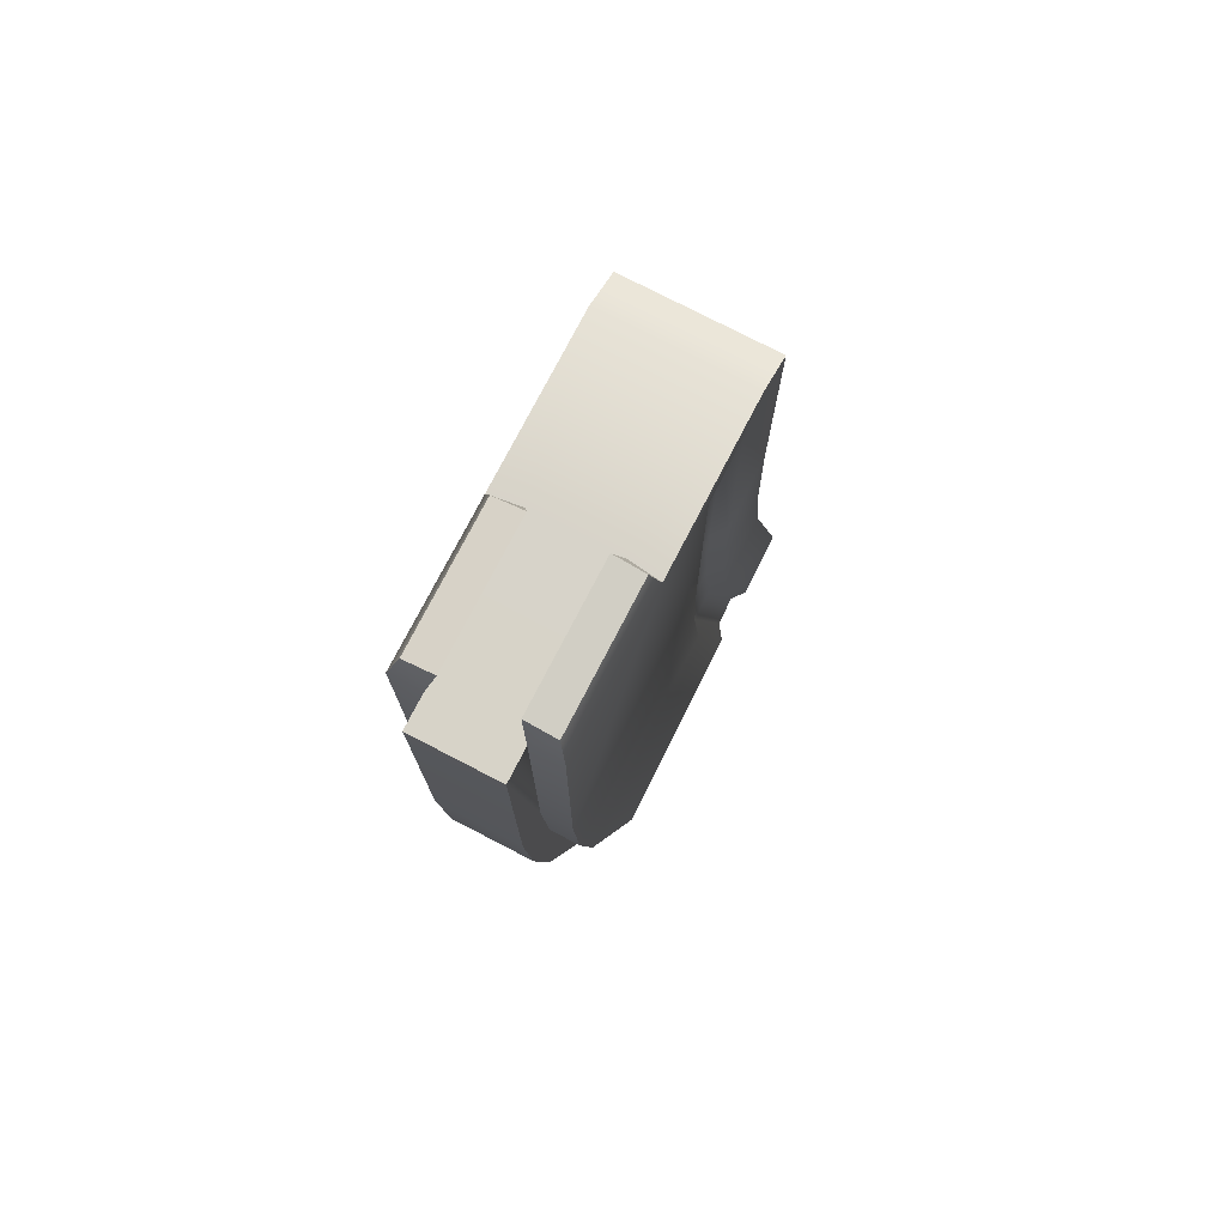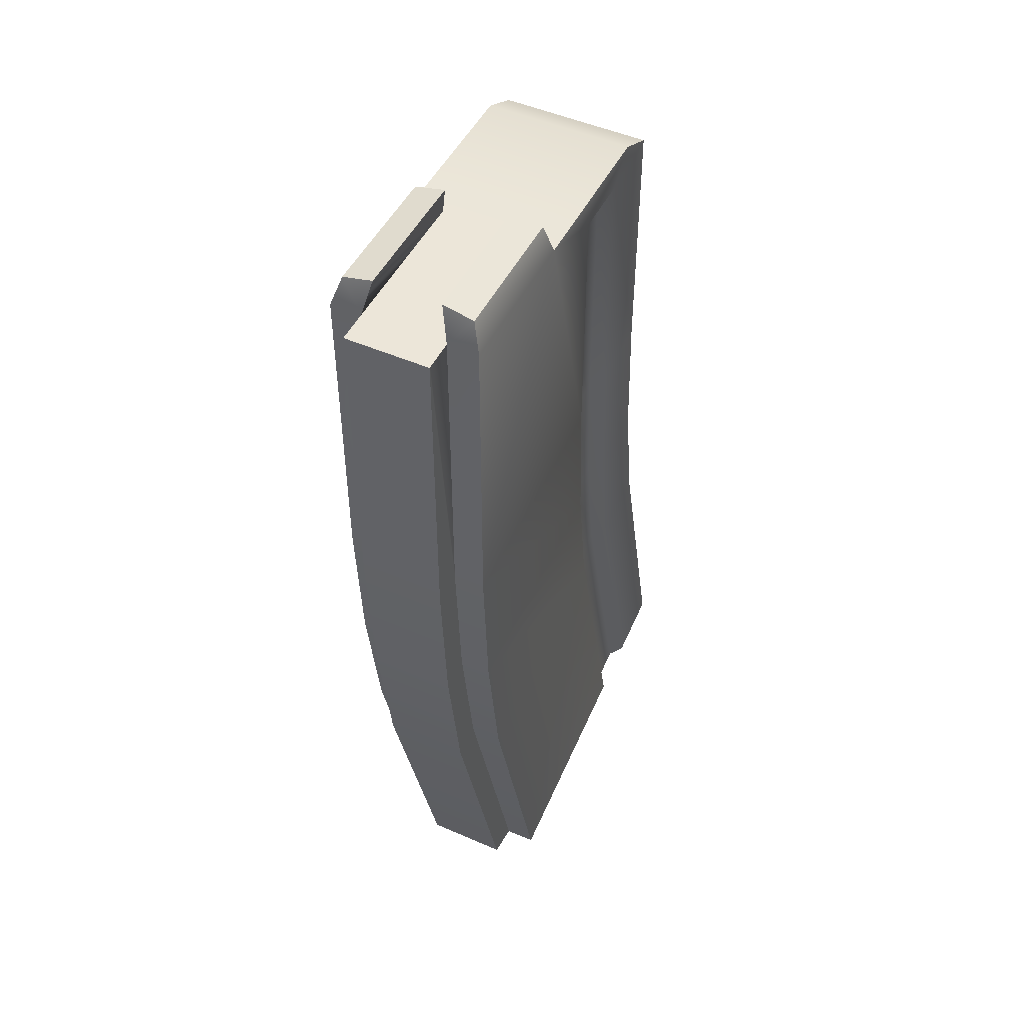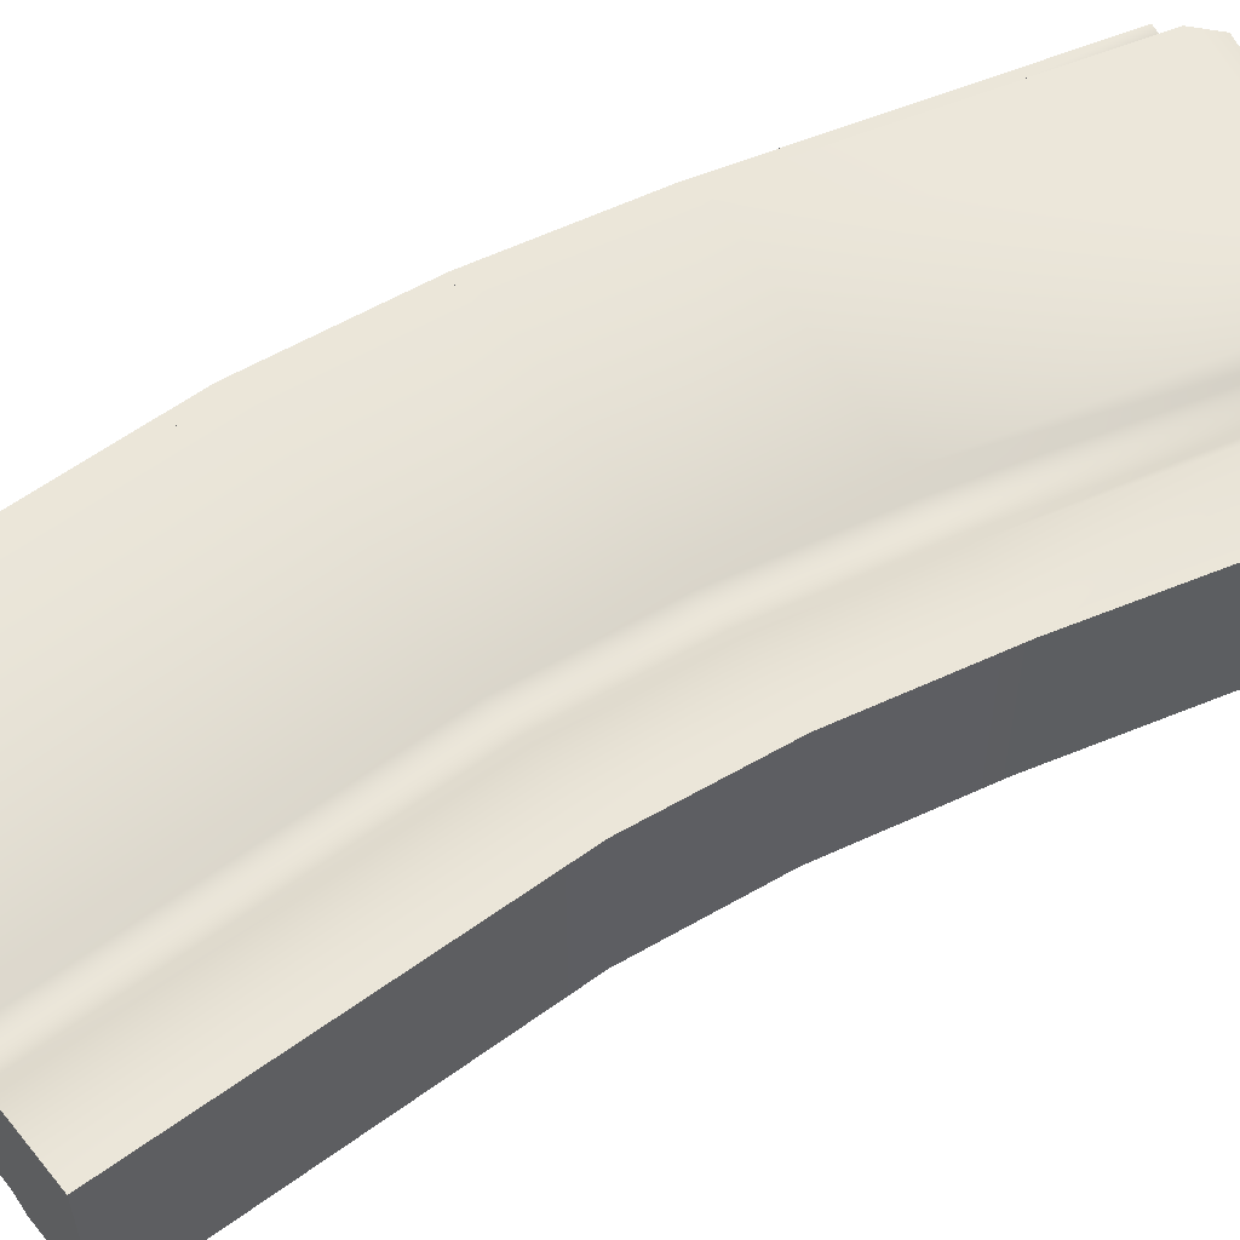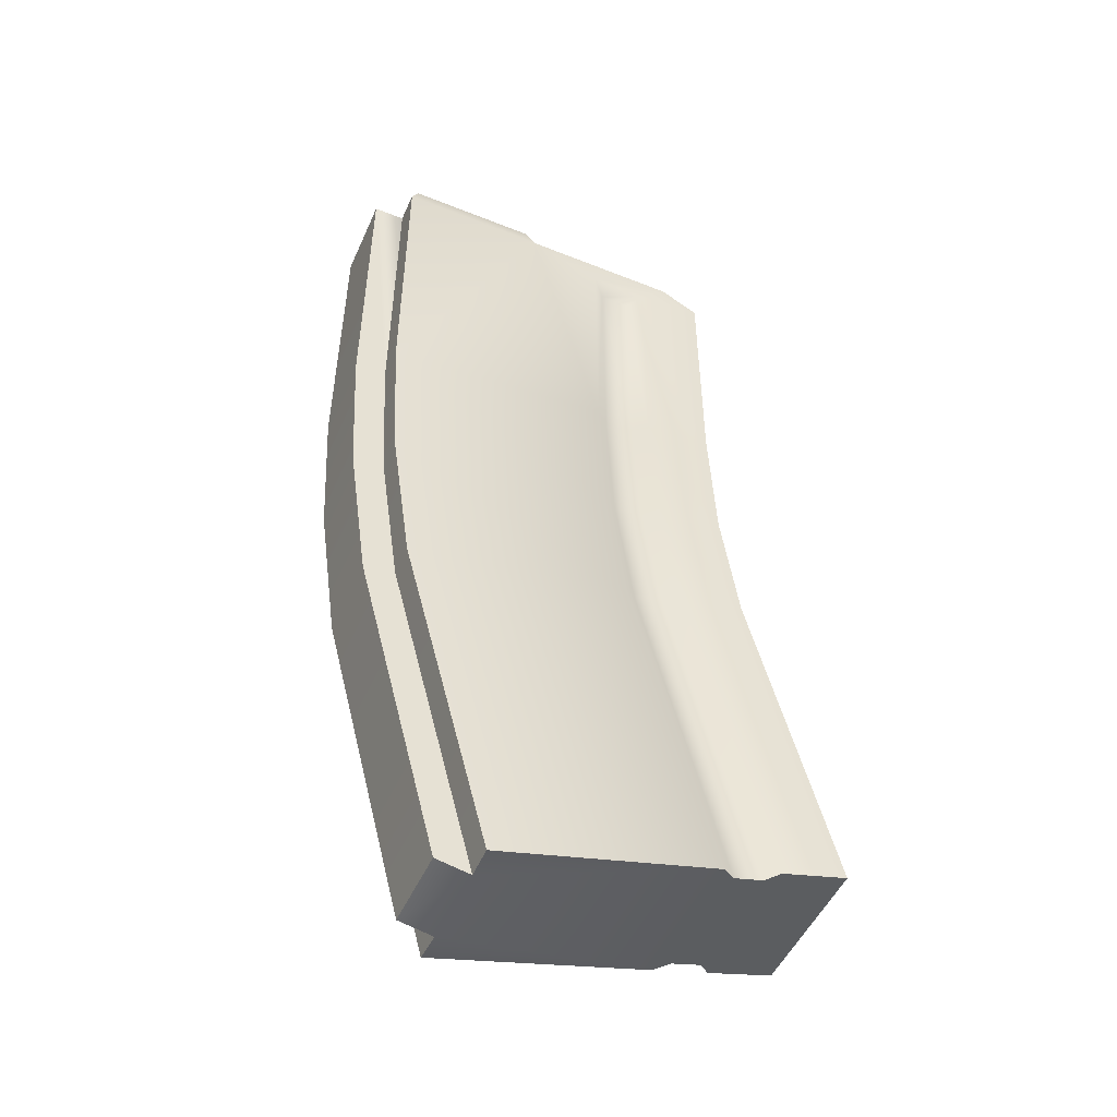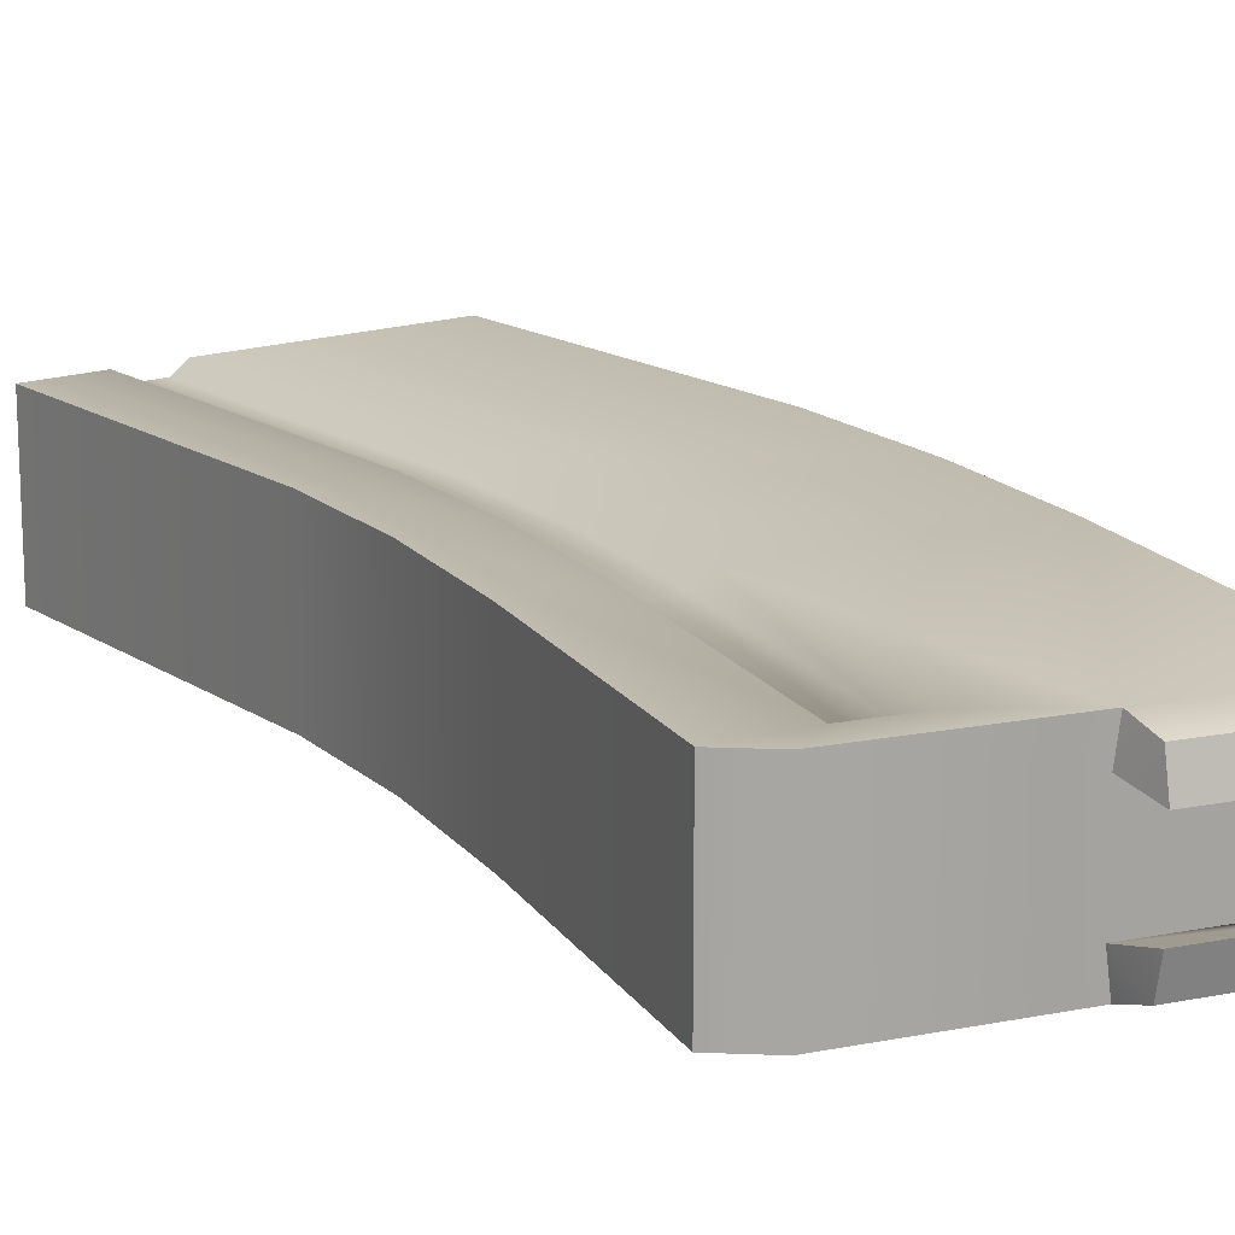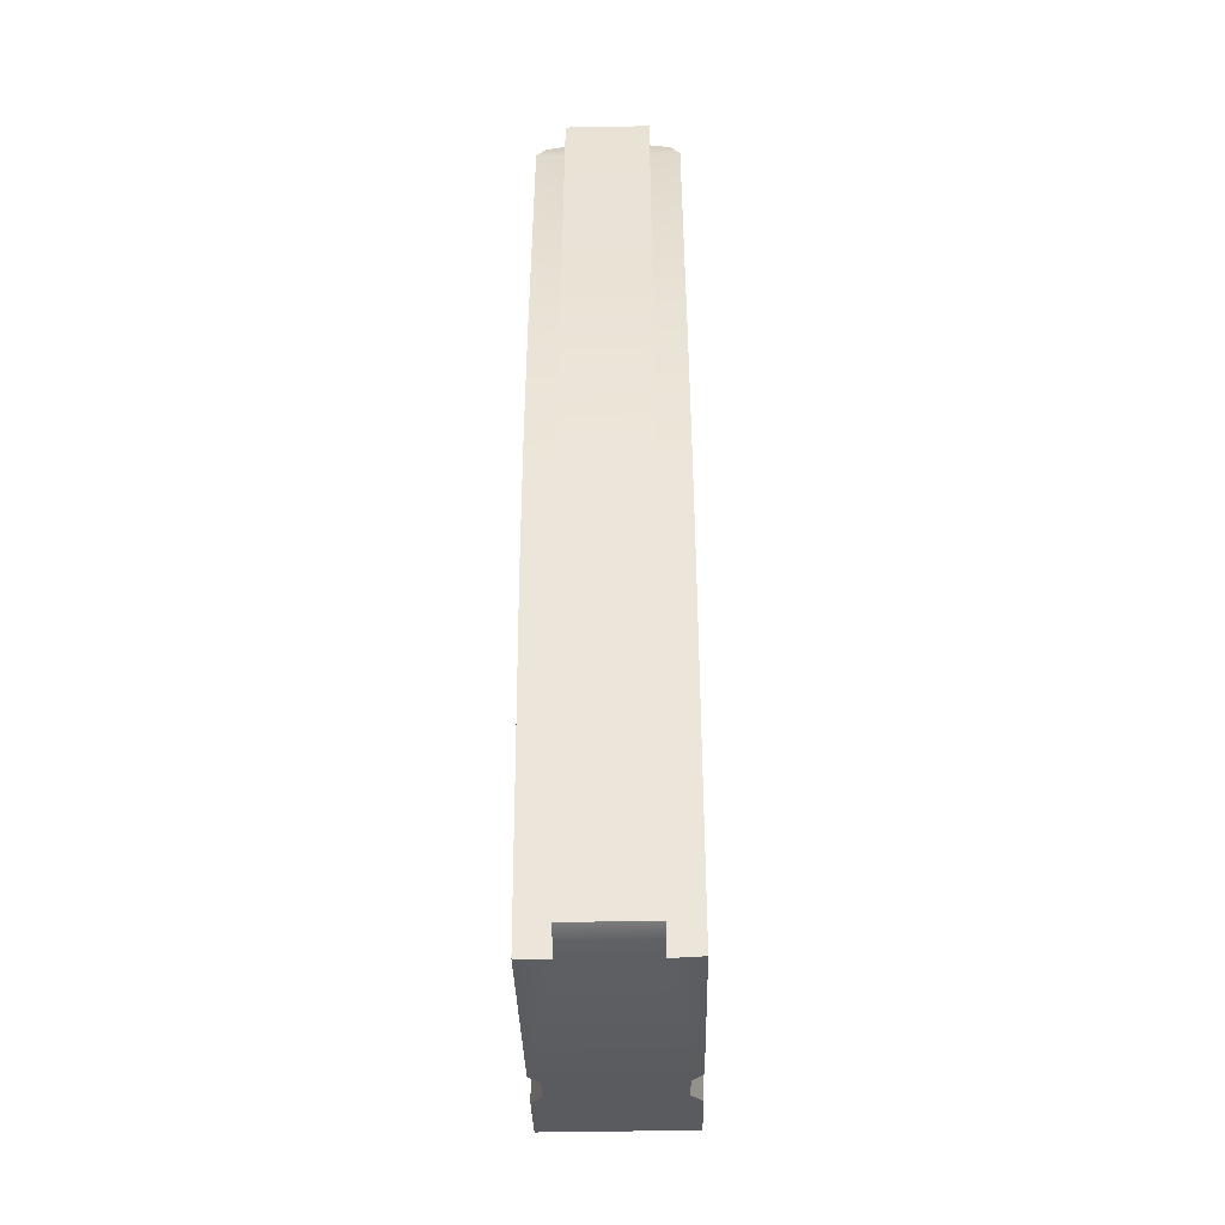
<metadata>
{"format":"obj","ext":"obj","renderer":"f3d","projection":"perspective","resolution":1024,"background":"white","views":[{"elev":76.3,"azim":117.4,"up":"+Z"},{"elev":48.8,"azim":116.0,"up":"+Z"},{"elev":57.2,"azim":-113.2,"up":"+Y"},{"elev":-50.2,"azim":156.3,"up":"+Z"},{"elev":16.1,"azim":-22.2,"up":"+Y"},{"elev":-48.5,"azim":91.2,"up":"+Z"}]}
</metadata>
<code>
g M4cai__magazine
v 0.1359 -0.03104 -0.1142
v 0.09582 -0.03103 -0.3607
v 0.07015 -0.03104 -0.3654
v 0.159 -0.03103 -0.1188
v 0.1751 -0.03103 -0.005578
v 0.1517 -0.03104 -0.003229
v 0.1816 -0.03103 0.106
v 0.1581 -0.03104 0.1067
v 0.1816 -0.03103 0.3392
v 0.1581 -0.03101 0.3394
v 0.0704 -0.05394 -0.3645
v 0.1359 -0.03104 -0.1142
v 0.07015 -0.03104 -0.3654
v 0.1359 -0.05394 -0.1142
v 0.1517 -0.03104 -0.003229
v 0.1517 -0.05394 -0.003229
v 0.1581 -0.03104 0.1067
v 0.1581 -0.05394 0.1067
v 0.1581 -0.03101 0.3394
v 0.1581 -0.05394 0.3394
v 0.151 -0.04738 0.3602
v 0.151 -0.02486 0.3654
v 0.1816 0.03103 0.106
v 0.1816 -0.03103 0.3392
v 0.1816 0.03103 0.3392
v 0.1816 -0.03103 0.106
v 0.1751 0.03103 -0.005578
v 0.1751 -0.03103 -0.005578
v 0.159 0.03103 -0.1188
v 0.159 -0.03103 -0.1188
v 0.09582 -0.03103 -0.3607
v 0.09582 0.03103 -0.3607
v -0.07522 0.05394 0.3393
v -0.105 -0.05394 0.3242
v -0.105 0.05394 0.3242
v -0.07522 -0.05394 0.3393
v 0.04338 0.03098 0.3394
v 0.04642 0.05394 0.3394
v 0.04338 -0.03098 0.3394
v 0.04642 -0.05394 0.3394
v 0.1581 -0.03101 0.3394
v 0.1581 0.03101 0.3394
v 0.1816 0.03103 0.3392
v 0.1816 -0.03103 0.3392
v -0.105 -0.05394 0.3242
v -0.105 0.05394 0.1351
v -0.105 0.05394 0.3242
v -0.105 -0.05394 0.1351
v -0.1095 -0.05394 0.03429
v -0.1095 0.05394 0.03429
v -0.1221 -0.05394 -0.05744
v -0.1221 0.05394 -0.05744
v -0.1816 -0.05394 -0.2967
v -0.1816 0.05394 -0.2967
v -0.1327 -0.05394 -0.3102
v -0.1816 0.05394 -0.2967
v -0.1816 -0.05394 -0.2967
v -0.1327 0.05394 -0.3102
v -0.1235 -0.04581 -0.3127
v -0.1235 0.04581 -0.3127
v -0.1014 -0.04581 -0.3187
v -0.1014 0.04581 -0.3187
v -0.09097 -0.05394 -0.3216
v -0.09097 0.05394 -0.3216
v 0.07015 0.03104 -0.3654
v 0.0704 0.05394 -0.3645
v 0.07015 -0.03104 -0.3654
v 0.0704 -0.05394 -0.3645
v 0.09582 -0.03103 -0.3607
v 0.09582 0.03103 -0.3607
v 0.151 -0.02486 0.3654
v 0.0509 -0.04738 0.3602
v 0.05095 -0.02484 0.3654
v 0.151 -0.04738 0.3602
v 0.151 -0.04738 0.3602
v 0.04642 -0.05394 0.3394
v 0.0509 -0.04738 0.3602
v 0.1581 -0.05394 0.3394
v 0.1581 -0.05394 0.1067
v -0.01041 -0.05394 0.1249
v -0.01041 -0.05394 0.3181
v -0.07522 -0.05394 0.3393
v -0.05401 -0.05394 0.3181
v -0.105 -0.05394 0.3242
v -0.105 -0.05394 0.1351
v -0.01556 -0.05394 0.0208
v 0.1517 -0.05394 -0.003229
v -0.02057 -0.04581 0.308
v -0.05401 -0.05394 0.1296
v -0.1095 -0.05394 0.03429
v -0.02933 -0.05394 -0.07784
v 0.1359 -0.05394 -0.1142
v 0.0704 -0.05394 -0.3645
v -0.09097 -0.05394 -0.3216
v -0.1014 -0.04581 -0.3187
v -0.03932 -0.04581 -0.0759
v -0.1235 -0.04581 -0.3127
v -0.02569 -0.04581 0.02176
v -0.06209 -0.04581 -0.07036
v -0.1327 -0.05394 -0.3102
v -0.02057 -0.04581 0.1251
v -0.07208 -0.05394 -0.06844
v -0.1816 -0.05394 -0.2967
v -0.1221 -0.05394 -0.05744
v -0.04873 -0.04581 0.02608
v -0.05885 -0.05394 0.02702
v -0.04385 -0.04581 0.1294
v -0.04385 -0.04581 0.308
v 0.151 -0.02486 0.3654
v 0.04338 -0.03098 0.3394
v 0.1581 -0.03101 0.3394
v 0.05095 -0.02484 0.3654
v 0.04338 -0.03098 0.3394
v 0.0509 -0.04738 0.3602
v 0.04642 -0.05394 0.3394
v 0.05095 -0.02484 0.3654
v 0.09582 0.03103 -0.3607
v 0.1359 0.03104 -0.1142
v 0.07015 0.03104 -0.3654
v 0.159 0.03103 -0.1188
v 0.1751 0.03103 -0.005578
v 0.1517 0.03104 -0.003229
v 0.1816 0.03103 0.106
v 0.1581 0.03104 0.1067
v 0.1816 0.03103 0.3392
v 0.1581 0.03101 0.3394
v 0.1359 0.03104 -0.1142
v 0.0704 0.05394 -0.3645
v 0.07015 0.03104 -0.3654
v 0.1359 0.05394 -0.1142
v 0.1517 0.03104 -0.003229
v 0.1517 0.05394 -0.003229
v 0.1581 0.03104 0.1067
v 0.1581 0.05394 0.1067
v 0.1581 0.03101 0.3394
v 0.1581 0.05394 0.3394
v 0.151 0.04738 0.3602
v 0.151 0.02486 0.3654
v 0.0509 0.04738 0.3602
v 0.151 0.02486 0.3654
v 0.05095 0.02484 0.3654
v 0.151 0.04738 0.3602
v 0.04642 0.05394 0.3394
v 0.151 0.04738 0.3602
v 0.0509 0.04738 0.3602
v 0.1581 0.05394 0.3394
v 0.1581 0.05394 0.1067
v -0.01041 0.05394 0.1249
v -0.01556 0.05394 0.0208
v 0.1517 0.05394 -0.003229
v -0.01041 0.05394 0.3181
v -0.07522 0.05394 0.3393
v -0.05401 0.05394 0.3181
v -0.105 0.05394 0.3242
v -0.105 0.05394 0.1351
v -0.02933 0.05394 -0.07784
v 0.1359 0.05394 -0.1142
v 0.0704 0.05394 -0.3645
v -0.09097 0.05394 -0.3216
v -0.1014 0.04581 -0.3187
v -0.03932 0.04581 -0.0759
v -0.1235 0.04581 -0.3127
v -0.02569 0.04581 0.02176
v -0.06209 0.04581 -0.07036
v -0.1327 0.05394 -0.3102
v -0.07208 0.05394 -0.06844
v -0.1816 0.05394 -0.2967
v -0.1221 0.05394 -0.05744
v -0.04873 0.04581 0.02608
v -0.05885 0.05394 0.02702
v -0.1095 0.05394 0.03429
v -0.02057 0.04581 0.1251
v -0.05401 0.05394 0.1296
v -0.04385 0.04581 0.1294
v -0.02057 0.04581 0.308
v -0.04385 0.04581 0.308
v 0.04338 0.03098 0.3394
v 0.151 0.02486 0.3654
v 0.1581 0.03101 0.3394
v 0.05095 0.02484 0.3654
v 0.0509 0.04738 0.3602
v 0.04338 0.03098 0.3394
v 0.04642 0.05394 0.3394
v 0.05095 0.02484 0.3654
g M4cai__magazine_0
f 3 2 1
f 4 1 2
f 4 5 1
f 6 1 5
f 5 7 6
f 8 6 7
f 7 9 8
f 10 8 9
f 13 12 11
f 14 11 12
f 12 15 14
f 16 14 15
f 15 17 16
f 18 16 17
f 17 19 18
f 20 18 19
f 20 19 21
f 22 21 19
f 25 24 23
f 26 23 24
f 23 26 27
f 28 27 26
f 27 28 29
f 30 29 28
f 30 31 29
f 32 29 31
f 35 34 33
f 36 33 34
f 33 36 37
f 37 38 33
f 39 37 36
f 40 39 36
f 39 41 37
f 42 37 41
f 42 41 43
f 44 43 41
f 47 46 45
f 48 45 46
f 48 46 49
f 50 49 46
f 49 50 51
f 52 51 50
f 51 52 53
f 54 53 52
f 57 56 55
f 58 55 56
f 55 58 59
f 60 59 58
f 59 60 61
f 62 61 60
f 61 62 63
f 64 63 62
f 64 65 63
f 66 65 64
f 67 63 65
f 68 63 67
f 67 65 69
f 70 69 65
f 73 72 71
f 74 71 72
f 77 76 75
f 78 75 76
f 78 76 79
f 80 79 76
f 81 80 76
f 76 82 81
f 83 81 82
f 84 83 82
f 84 85 83
f 80 86 79
f 87 79 86
f 81 83 88
f 81 88 80
f 89 83 85
f 85 90 89
f 86 91 87
f 92 87 91
f 92 91 93
f 94 93 91
f 94 91 95
f 96 95 91
f 91 86 96
f 95 96 97
f 86 80 98
f 98 96 86
f 99 97 96
f 96 98 99
f 97 99 100
f 101 98 80
f 101 80 88
f 102 100 99
f 100 102 103
f 104 103 102
f 105 99 98
f 98 101 105
f 99 105 102
f 102 106 104
f 106 102 105
f 90 104 106
f 106 89 90
f 107 105 101
f 105 107 106
f 101 88 107
f 89 106 107
f 108 107 88
f 107 108 89
f 108 88 83
f 83 89 108
f 111 110 109
f 112 109 110
f 115 114 113
f 116 113 114
f 119 118 117
f 120 117 118
f 120 118 121
f 122 121 118
f 121 122 123
f 124 123 122
f 123 124 125
f 126 125 124
f 129 128 127
f 130 127 128
f 127 130 131
f 132 131 130
f 131 132 133
f 134 133 132
f 133 134 135
f 136 135 134
f 136 137 135
f 138 135 137
f 141 140 139
f 142 139 140
f 145 144 143
f 146 143 144
f 146 147 143
f 148 143 147
f 148 147 149
f 150 149 147
f 148 151 143
f 143 151 152
f 153 152 151
f 153 154 152
f 154 153 155
f 149 150 156
f 157 156 150
f 157 158 156
f 159 156 158
f 159 160 156
f 161 156 160
f 156 161 149
f 160 162 161
f 163 149 161
f 149 163 148
f 164 161 162
f 161 164 163
f 162 165 164
f 166 164 165
f 165 167 166
f 168 166 167
f 169 163 164
f 164 166 169
f 166 168 170
f 170 169 166
f 171 170 168
f 172 148 163
f 163 169 172
f 170 171 173
f 155 173 171
f 173 155 153
f 169 170 174
f 174 172 169
f 173 174 170
f 172 175 148
f 172 174 175
f 151 148 175
f 151 175 153
f 174 173 176
f 153 176 173
f 176 175 174
f 176 153 175
f 179 178 177
f 180 177 178
f 183 182 181
f 184 181 182

</code>
